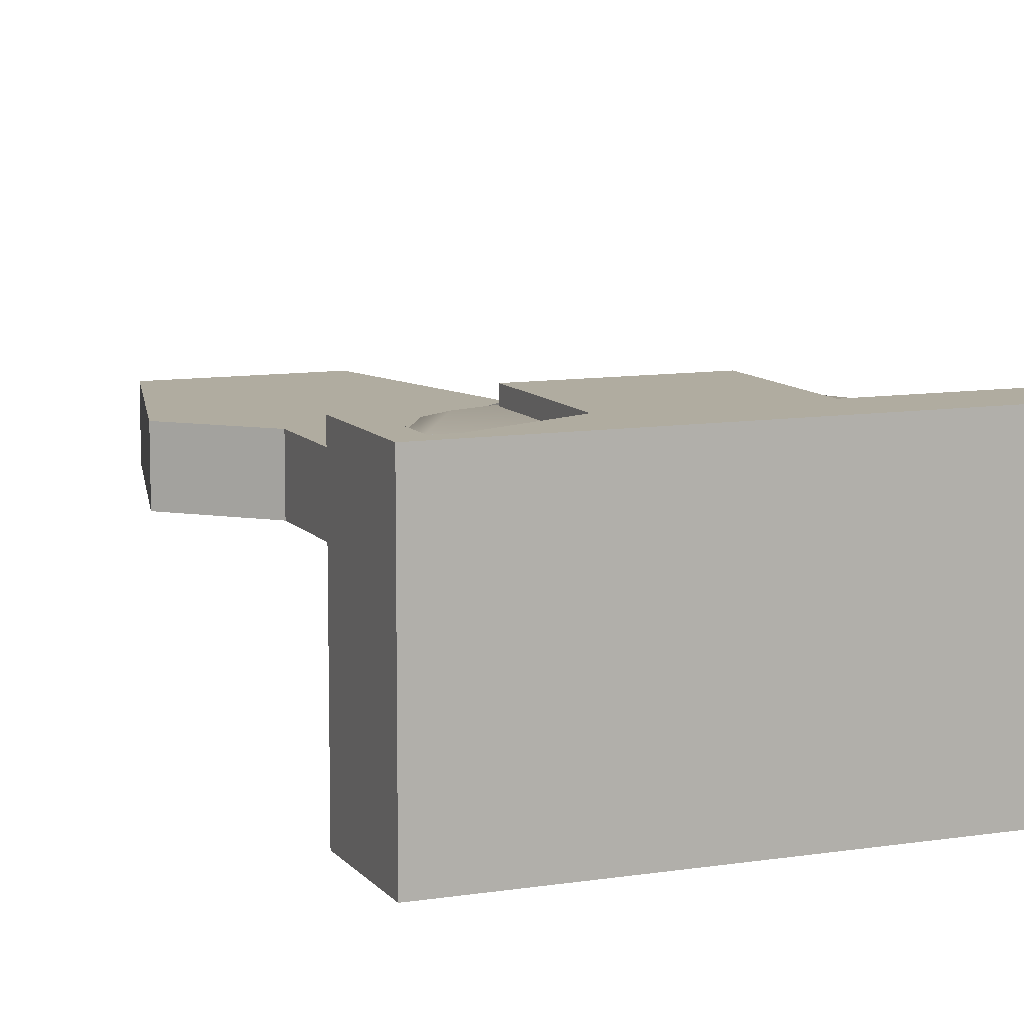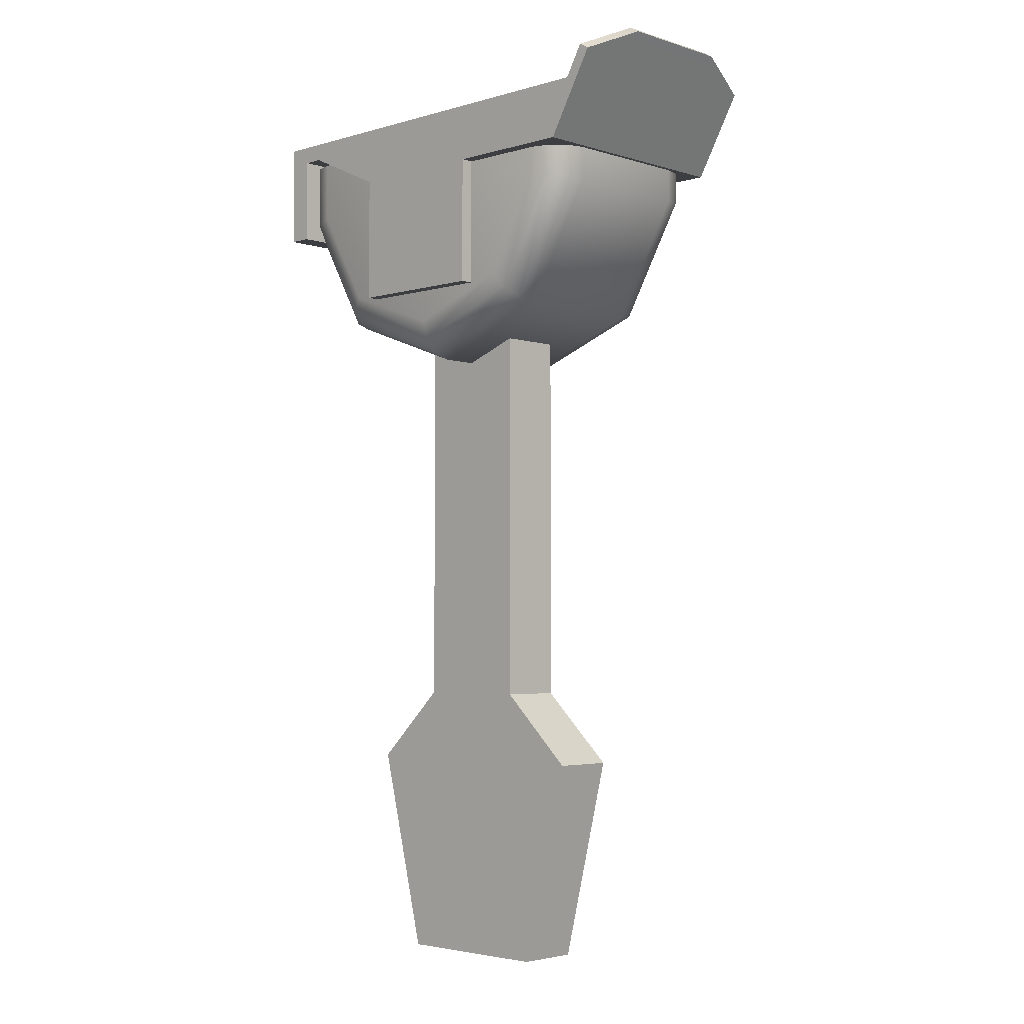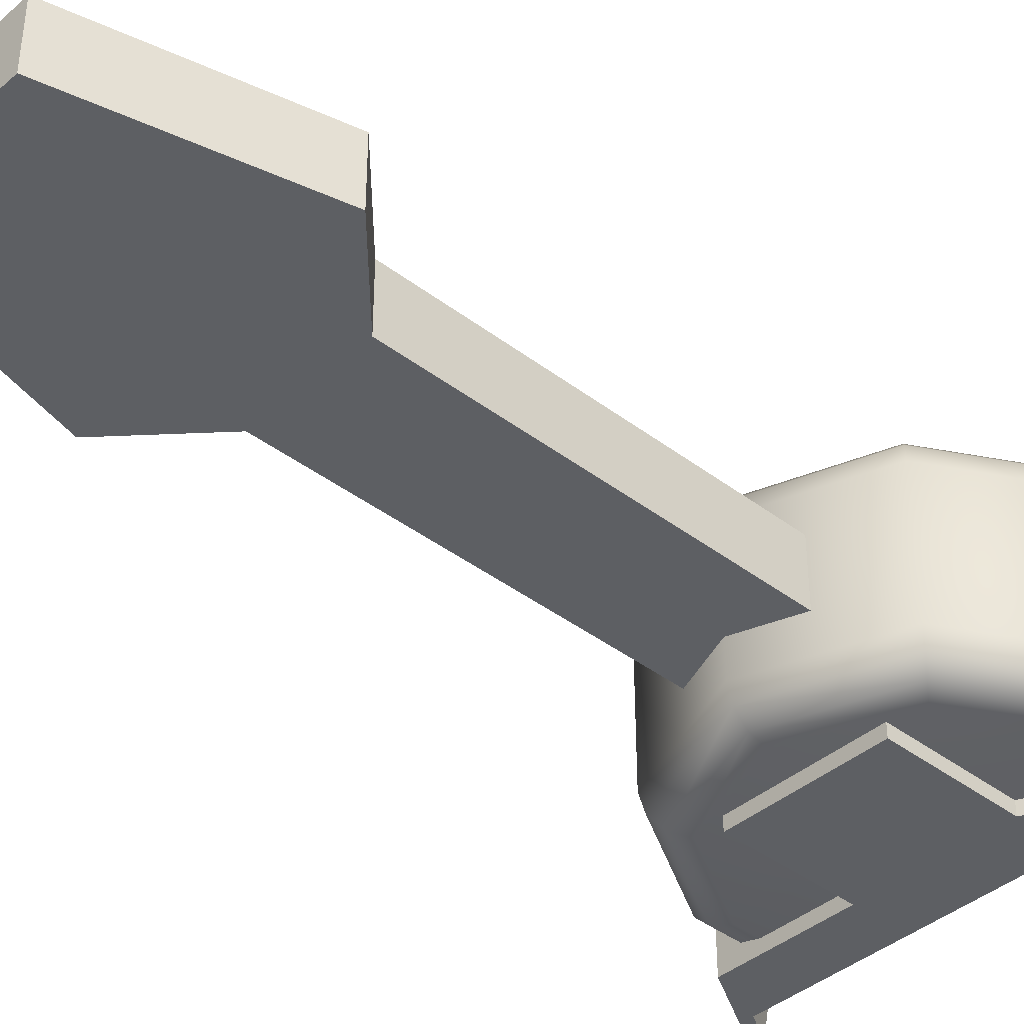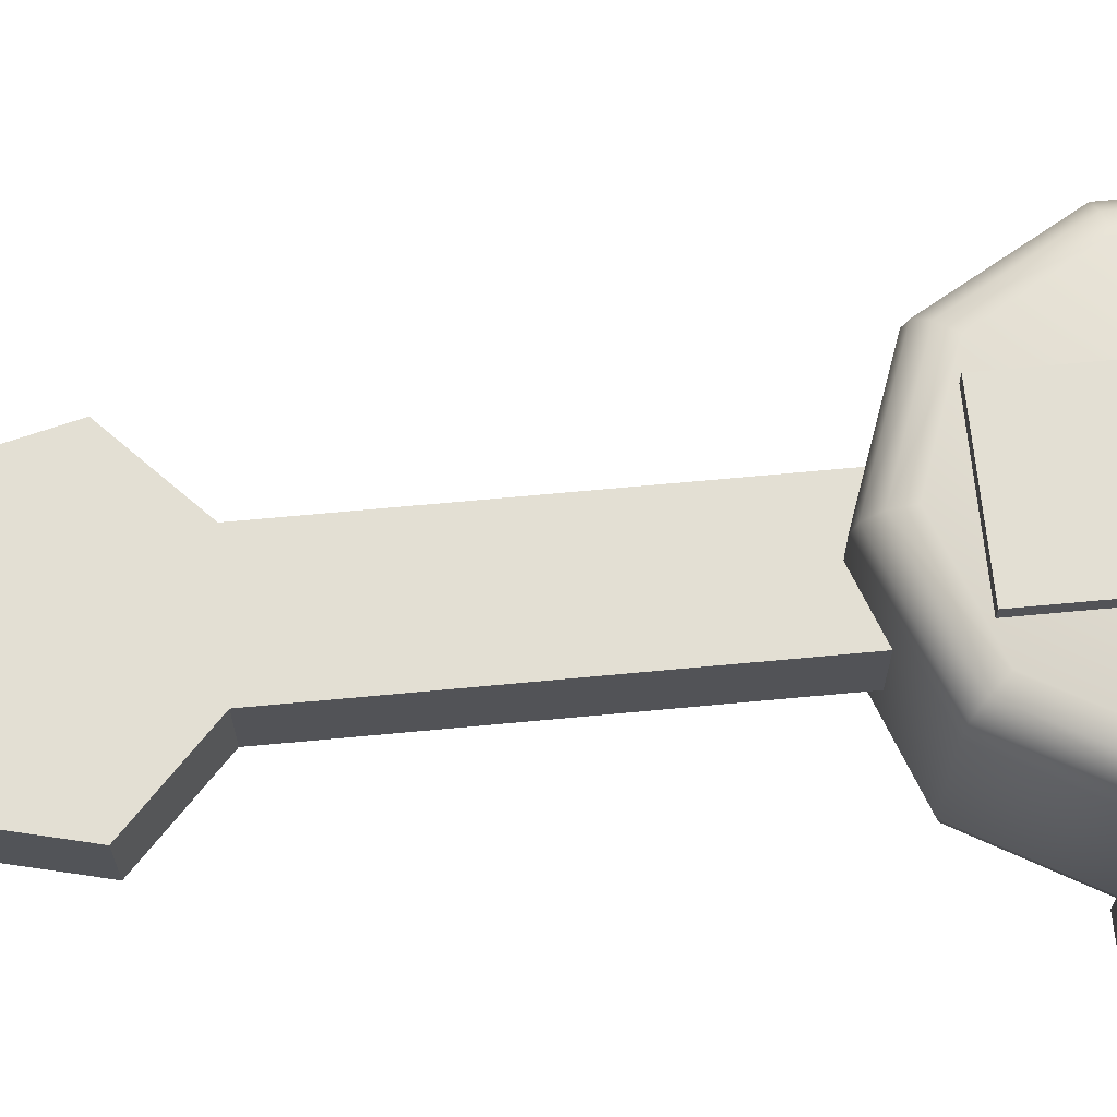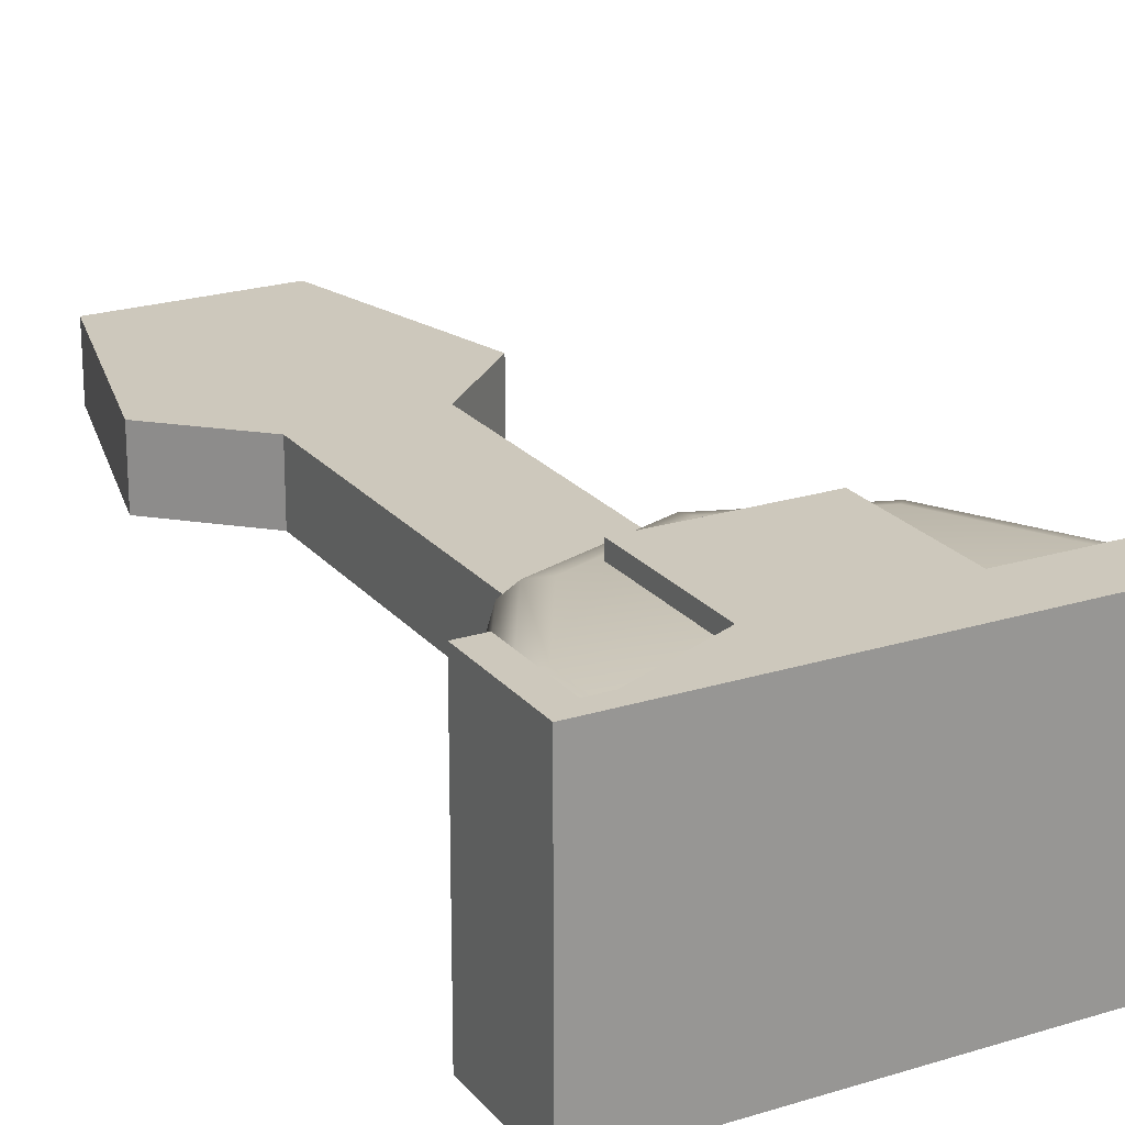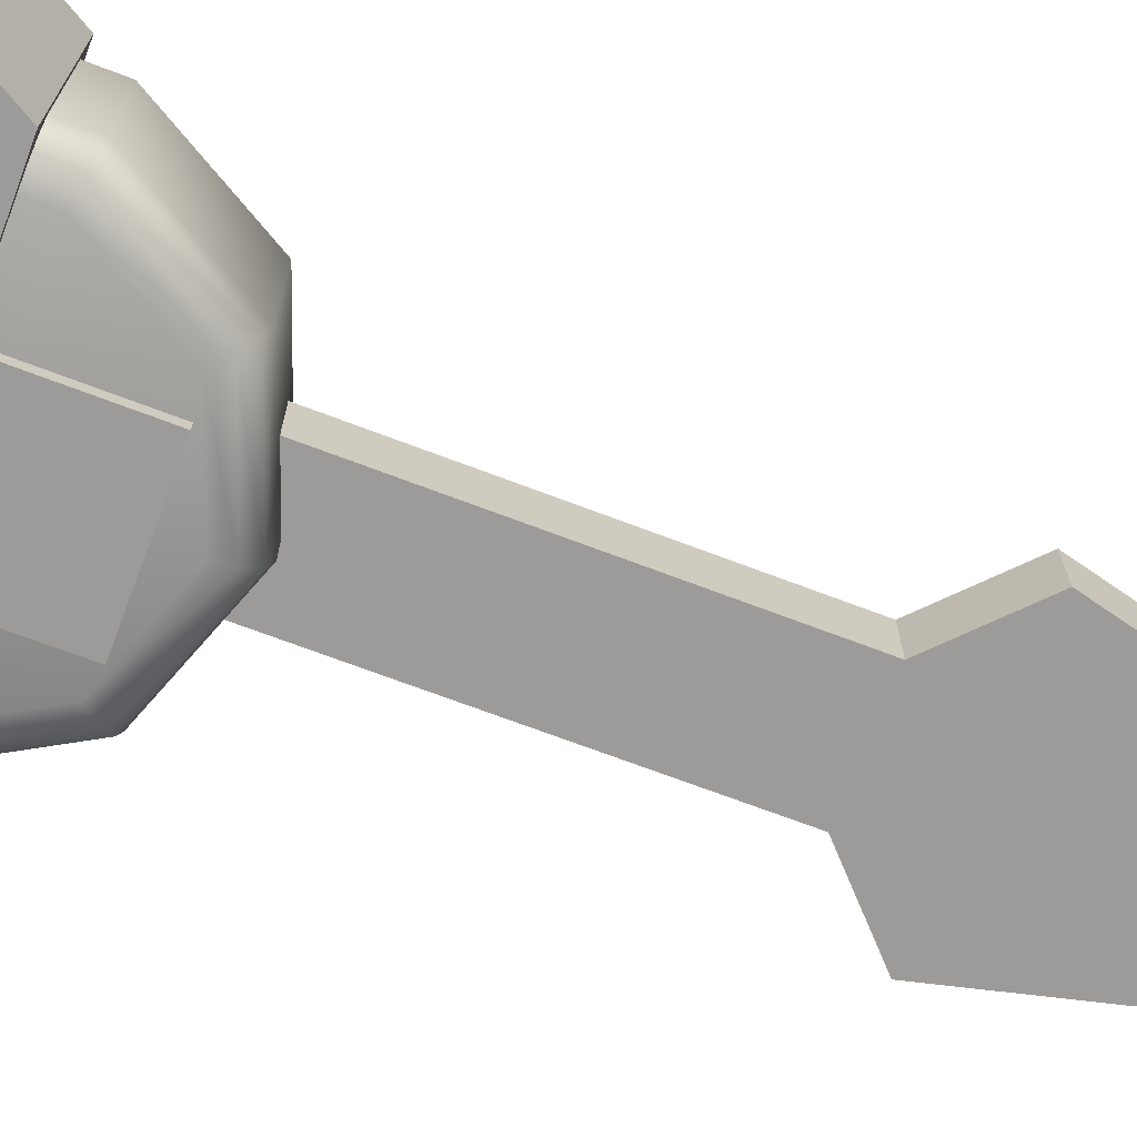
<metadata>
{"format":"obj","ext":"obj","renderer":"f3d","projection":"perspective","resolution":1024,"background":"white","views":[{"elev":9.9,"azim":-22.2,"up":"+Y"},{"elev":-3.6,"azim":44.1,"up":"+Z"},{"elev":-40.0,"azim":-133.3,"up":"+Y"},{"elev":66.9,"azim":-95.4,"up":"+Y"},{"elev":22.2,"azim":-28.6,"up":"+Y"},{"elev":-69.7,"azim":69.1,"up":"+Y"}]}
</metadata>
<code>
v  0.4713 -0.2383 1.489
v  0.4467 -0.2383 1.494
v  0.4076 -0.2383 1.379
v  0.4817 -0.2383 1.554
v  0.5021 -0.2383 1.542
v  0.5021 0.2383 1.542
v  0.4713 0.2383 1.489
v  0.4076 0.2383 1.379
v  0.1475 0.2383 1.379
v  0.1475 -0.2383 1.379
v  -0.3214 -0.2383 1.458
v  -0.362 -0.2383 1.458
v  -0.4091 -0.2383 1.494
v  0.4467 0.2383 1.494
v  -0.4091 0.2383 1.494
v  -0.362 0.2383 1.458
v  -0.3214 0.2383 1.458
v  -0.1467 0.2383 1.379
v  0.4817 0.2383 1.554
v  0.5125 0.1192 1.607
v  0.5328 0.1192 1.596
v  0.5125 -0.1191 1.607
v  0.5328 -0.1191 1.596
v  -0.1467 0.2383 1.12
v  0.1475 0.2383 1.12
v  0.1475 -0.2383 1.12
v  -0.1467 -0.2383 1.379
v  -0.1467 -0.2383 1.12
v  -0.362 -0.2383 1.282
v  -0.362 0.2383 1.282
v  -0.4091 0.2383 1.282
v  -0.4091 -0.2383 1.282
v  0.3222 -0.2118 1.449
v  -0.3214 -0.2118 1.449
v  -0.3214 -0.2118 1.325
v  0.3222 -0.2118 1.325
v  -0.2096 -0.2118 1.131
v  0.2104 -0.2118 1.131
v  0.0004 -0.2118 1.055
v  0.0004 -0.2019 1.016
v  -0.2344 -0.2019 1.102
v  -0.3593 -0.2019 1.318
v  -0.3593 -0.2019 1.449
v  -0.3214 0.2118 1.449
v  -0.3593 0.202 1.449
v  -0.3593 0.202 1.318
v  -0.3214 0.2118 1.325
v  0.3222 0.2118 1.449
v  0.3222 0.2118 1.325
v  0.3601 0.202 1.449
v  0.3601 0.202 1.318
v  0.3879 0.1751 1.449
v  0.3879 0.1751 1.313
v  0.3981 0.1383 1.312
v  0.3981 0.1383 1.449
v  0.3981 -0.1382 1.449
v  0.3879 -0.175 1.449
v  0.3601 -0.2019 1.449
v  0.3601 -0.2019 1.318
v  0.2352 -0.2019 1.102
v  0.0004 -0.175 0.9881
v  0.2533 -0.175 1.08
v  0.26 -0.1382 1.072
v  0.0004 -0.1382 0.9778
v  -0.2592 -0.1382 1.072
v  -0.2525 -0.175 1.08
v  -0.3871 -0.175 1.313
v  -0.3871 -0.175 1.449
v  -0.3871 0.1751 1.449
v  -0.3871 0.1751 1.313
v  -0.2525 0.1751 1.08
v  -0.2344 0.202 1.102
v  -0.2096 0.2118 1.131
v  0.2104 0.2118 1.131
v  0.2352 0.202 1.102
v  0.2533 0.1751 1.08
v  0.26 0.1383 1.072
v  0.3981 -0.1382 1.312
v  0.3879 -0.175 1.313
v  0.0004 0.1383 0.9778
v  -0.2592 0.1383 1.072
v  0.0004 0.1751 0.9881
v  -0.3973 0.1383 1.312
v  -0.3973 0.1383 1.449
v  -0.3973 -0.1382 1.449
v  -0.3973 -0.1382 1.312
v  0.0004 0.202 1.016
v  0.0004 0.2118 1.055
v  -0.1667 -0.0647 -0.312
v  0.1675 -0.0647 -0.312
v  0.2708 -0.0647 0.1044
v  -0.27 -0.0647 0.1044
v  0.1675 0.0647 -0.312
v  -0.1667 0.0647 -0.312
v  0.2708 0.0647 0.1044
v  -0.27 0.0647 0.1044
v  -0.1173 0.0647 0.2497
v  -0.1173 -0.0647 0.2497
v  0.1181 -0.0647 0.2497
v  0.1181 0.0647 0.2497
v  -0.1173 0.0647 1.021
v  0.0004 0.0647 0.9778
v  -0.1173 -0.0647 1.021
v  0.0004 -0.0647 0.9778
v  0.1181 -0.0647 1.021
v  0.1181 0.0647 1.021
g Mesh
f 1 2 3
f 4 2 1 5
f 6 5 1 7
f 7 1 3 8
f 9 8 3 10
f 10 3 2 11
f 12 11 2 13
f 13 2 14 15
f 16 15 14 17
f 14 18 17
f 14 9 18
f 14 8 9
f 7 8 14
f 7 14 19 6
f 6 19 20 21
f 21 20 22 23
f 23 22 4 5
f 21 23 5 6
f 4 22 20 19
f 14 2 4 19
f 24 18 9 25
f 26 25 9 10
f 26 10 27 28
f 24 28 27 18
f 17 18 27 11
f 10 11 27
f 16 17 11 12
f 16 12 29 30
f 31 30 29 32
f 13 32 29 12
f 31 32 13 15
f 31 15 16 30
f 26 28 24 25
f 33 34 35 36
f 36 35 37 38
f 38 37 39
f 40 39 37 41
f 41 37 35 42
f 43 42 35 34
f 43 34 44 45
f 46 45 44 47
f 47 44 48 49
f 49 48 50 51
f 51 50 52 53
f 54 53 52 55
f 56 55 52 57
f 57 52 50 58
f 58 50 48 33
f 34 33 48 44
f 59 58 33 36
f 60 59 36 38
f 40 60 38 39
f 60 40 61 62
f 63 62 61 64
f 65 64 61 66
f 41 66 61 40
f 66 41 42 67
f 68 67 42 43
f 68 43 45 69
f 70 69 45 46
f 71 70 46 72
f 72 46 47 73
f 73 47 49 74
f 75 74 49 51
f 76 75 51 53
f 76 53 54 77
f 63 77 54 78
f 78 54 55 56
f 79 78 56 57
f 79 57 58 59
f 62 79 59 60
f 78 79 62 63
f 63 64 80 77
f 64 65 81 80
f 71 82 80 81
f 71 81 83 70
f 70 83 84 69
f 69 84 85 68
f 68 85 86 67
f 66 67 86 65
f 81 65 86 83
f 83 86 85 84
f 82 71 72 87
f 87 72 73 88
f 74 88 73
f 87 88 74 75
f 82 87 75 76
f 77 80 82 76
f 89 90 91 92
f 93 90 89 94
f 95 93 94 96
f 92 96 94 89
f 97 96 92 98
f 98 92 91 99
f 99 91 95 100
f 97 100 95 96
f 101 102 100 97
f 103 101 97 98
f 104 99 105
f 106 105 99 100
f 100 102 106
f 95 91 90 93
f 98 99 104 103
v  0.4713 -0.2383 1.489
v  0.4467 -0.2383 1.494
v  0.4076 -0.2383 1.379
v  0.4817 -0.2383 1.554
v  0.5021 -0.2383 1.542
v  0.5021 0.2383 1.542
v  0.4713 0.2383 1.489
v  0.4076 0.2383 1.379
v  0.1475 0.2383 1.379
v  0.1475 -0.2383 1.379
v  -0.3214 -0.2383 1.458
v  -0.362 -0.2383 1.458
v  -0.4091 -0.2383 1.494
v  0.4467 0.2383 1.494
v  -0.4091 0.2383 1.494
v  -0.362 0.2383 1.458
v  -0.3214 0.2383 1.458
v  -0.1467 0.2383 1.379
v  0.4817 0.2383 1.554
v  0.5125 0.1192 1.607
v  0.5328 0.1192 1.596
v  0.5125 -0.1191 1.607
v  0.5328 -0.1191 1.596
v  -0.1467 0.2383 1.12
v  0.1475 0.2383 1.12
v  0.1475 -0.2383 1.12
v  -0.1467 -0.2383 1.379
v  -0.1467 -0.2383 1.12
v  -0.362 -0.2383 1.282
v  -0.362 0.2383 1.282
v  -0.4091 0.2383 1.282
v  -0.4091 -0.2383 1.282
v  0.3222 -0.2118 1.449
v  -0.3214 -0.2118 1.449
v  -0.3214 -0.2118 1.325
v  0.3222 -0.2118 1.325
v  -0.2096 -0.2118 1.131
v  0.2104 -0.2118 1.131
v  0.0004 -0.2118 1.055
v  0.0004 -0.2019 1.016
v  -0.2344 -0.2019 1.102
v  -0.3593 -0.2019 1.318
v  -0.3593 -0.2019 1.449
v  -0.3214 0.2118 1.449
v  -0.3593 0.202 1.449
v  -0.3593 0.202 1.318
v  -0.3214 0.2118 1.325
v  0.3222 0.2118 1.449
v  0.3222 0.2118 1.325
v  0.3601 0.202 1.449
v  0.3601 0.202 1.318
v  0.3879 0.1751 1.449
v  0.3879 0.1751 1.313
v  0.3981 0.1383 1.312
v  0.3981 0.1383 1.449
v  0.3981 -0.1382 1.449
v  0.3879 -0.175 1.449
v  0.3601 -0.2019 1.449
v  0.3601 -0.2019 1.318
v  0.2352 -0.2019 1.102
v  0.0004 -0.175 0.9881
v  0.2533 -0.175 1.08
v  0.26 -0.1382 1.072
v  0.0004 -0.1382 0.9778
v  -0.2592 -0.1382 1.072
v  -0.2525 -0.175 1.08
v  -0.3871 -0.175 1.313
v  -0.3871 -0.175 1.449
v  -0.3871 0.1751 1.449
v  -0.3871 0.1751 1.313
v  -0.2525 0.1751 1.08
v  -0.2344 0.202 1.102
v  -0.2096 0.2118 1.131
v  0.2104 0.2118 1.131
v  0.2352 0.202 1.102
v  0.2533 0.1751 1.08
v  0.26 0.1383 1.072
v  0.3981 -0.1382 1.312
v  0.3879 -0.175 1.313
v  0.0004 0.1383 0.9778
v  -0.2592 0.1383 1.072
v  0.0004 0.1751 0.9881
v  -0.3973 0.1383 1.312
v  -0.3973 0.1383 1.449
v  -0.3973 -0.1382 1.449
v  -0.3973 -0.1382 1.312
v  0.0004 0.202 1.016
v  0.0004 0.2118 1.055
v  -0.1667 -0.0647 -0.312
v  0.1675 -0.0647 -0.312
v  0.2708 -0.0647 0.1044
v  -0.27 -0.0647 0.1044
v  0.1675 0.0647 -0.312
v  -0.1667 0.0647 -0.312
v  0.2708 0.0647 0.1044
v  -0.27 0.0647 0.1044
v  -0.1173 0.0647 0.2497
v  -0.1173 -0.0647 0.2497
v  0.1181 -0.0647 0.2497
v  0.1181 0.0647 0.2497
v  -0.1173 0.0647 1.021
v  0.0004 0.0647 0.9778
v  -0.1173 -0.0647 1.021
v  0.0004 -0.0647 0.9778
v  0.1181 -0.0647 1.021
v  0.1181 0.0647 1.021
g Mesh
f 1 2 3
f 4 2 1 5
f 6 5 1 7
f 7 1 3 8
f 9 8 3 10
f 10 3 2 11
f 12 11 2 13
f 13 2 14 15
f 16 15 14 17
f 14 18 17
f 14 9 18
f 14 8 9
f 7 8 14
f 7 14 19 6
f 6 19 20 21
f 21 20 22 23
f 23 22 4 5
f 21 23 5 6
f 4 22 20 19
f 14 2 4 19
f 24 18 9 25
f 26 25 9 10
f 26 10 27 28
f 24 28 27 18
f 17 18 27 11
f 10 11 27
f 16 17 11 12
f 16 12 29 30
f 31 30 29 32
f 13 32 29 12
f 31 32 13 15
f 31 15 16 30
f 26 28 24 25
f 33 34 35 36
f 36 35 37 38
f 38 37 39
f 40 39 37 41
f 41 37 35 42
f 43 42 35 34
f 43 34 44 45
f 46 45 44 47
f 47 44 48 49
f 49 48 50 51
f 51 50 52 53
f 54 53 52 55
f 56 55 52 57
f 57 52 50 58
f 58 50 48 33
f 34 33 48 44
f 59 58 33 36
f 60 59 36 38
f 40 60 38 39
f 60 40 61 62
f 63 62 61 64
f 65 64 61 66
f 41 66 61 40
f 66 41 42 67
f 68 67 42 43
f 68 43 45 69
f 70 69 45 46
f 71 70 46 72
f 72 46 47 73
f 73 47 49 74
f 75 74 49 51
f 76 75 51 53
f 76 53 54 77
f 63 77 54 78
f 78 54 55 56
f 79 78 56 57
f 79 57 58 59
f 62 79 59 60
f 78 79 62 63
f 63 64 80 77
f 64 65 81 80
f 71 82 80 81
f 71 81 83 70
f 70 83 84 69
f 69 84 85 68
f 68 85 86 67
f 66 67 86 65
f 81 65 86 83
f 83 86 85 84
f 82 71 72 87
f 87 72 73 88
f 74 88 73
f 87 88 74 75
f 82 87 75 76
f 77 80 82 76
f 89 90 91 92
f 93 90 89 94
f 95 93 94 96
f 92 96 94 89
f 97 96 92 98
f 98 92 91 99
f 99 91 95 100
f 97 100 95 96
f 101 102 100 97
f 103 101 97 98
f 104 99 105
f 106 105 99 100
f 100 102 106
f 95 91 90 93
f 98 99 104 103

</code>
